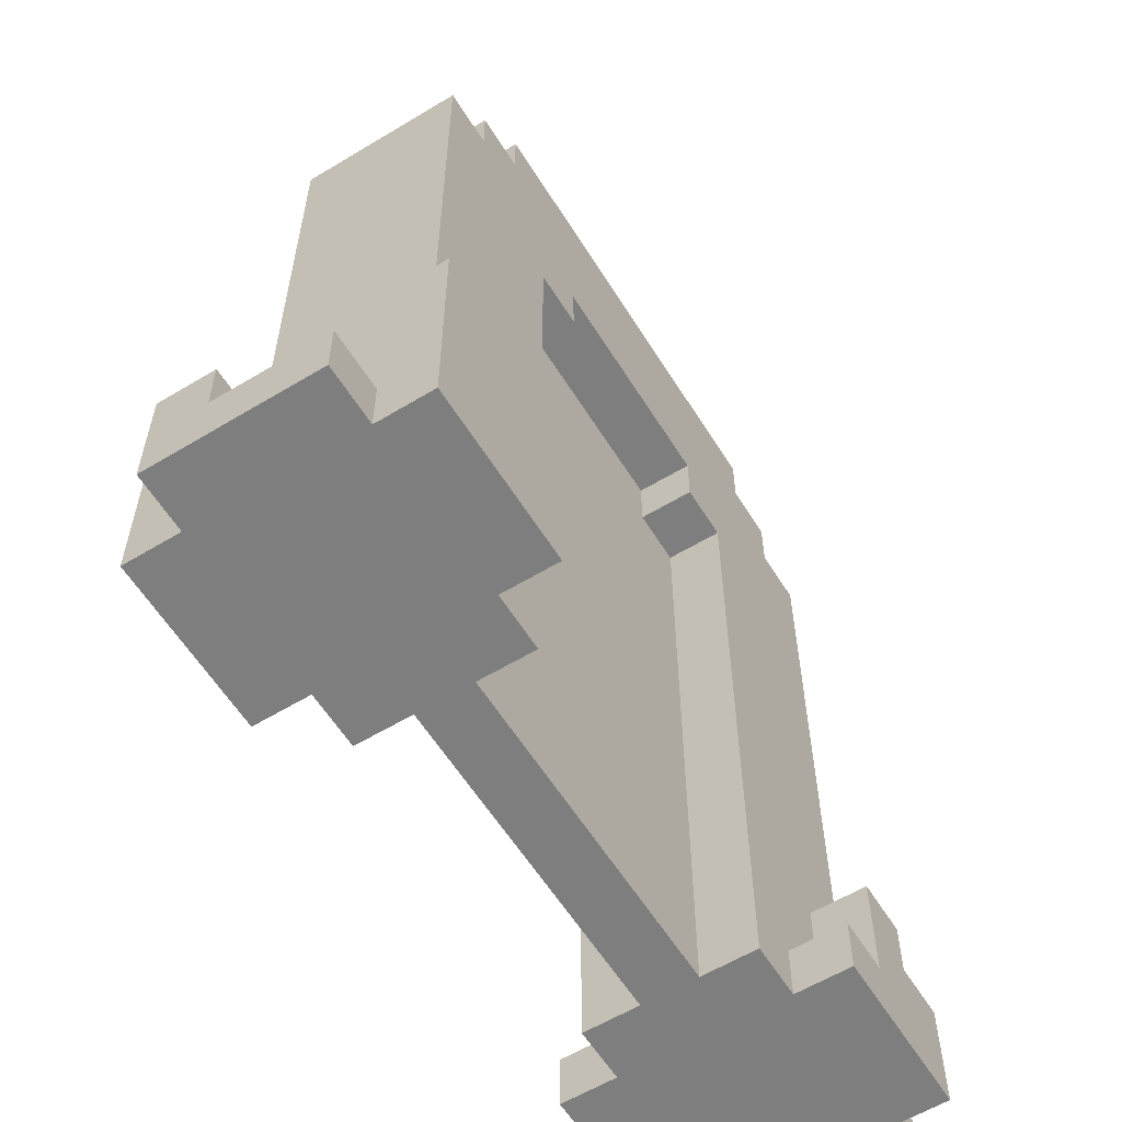
<metadata>
{"format":"obj","ext":"obj","renderer":"f3d","projection":"perspective","resolution":1024,"background":"white","views":[{"elev":-59.5,"azim":-58.2,"up":"+Y"}]}
</metadata>
<code>
o New_World_Construct__50_-36_119_to_65_319_123
v -8 0 -1
v -8 0 0
v -8 1 0
v -8 1 -1
v -7 0 0
v -7 0 -1
v -7 1 -1
v -8 2 0
v -8 2 -1
v -7 2 -1
v -7 2 0
v -7 1 0
v -8 0 1
v -8 1 1
v -7 0 1
v -7 1 1
v -8 0 2
v -8 1 2
v -7 0 2
v -7 1 2
v -7 0 -2
v -7 1 -2
v -6 0 -1
v -6 0 -2
v -6 1 -2
v -7 2 -2
v -6 2 -2
v -7 3 -1
v -7 3 -2
v -6 3 -2
v -6 2 -1
v -6 3 -1
v -7 4 -1
v -7 4 -2
v -6 4 -2
v -6 4 -1
v -6 0 0
v -7 3 0
v -6 3 0
v -6 2 0
v -6 0 1
v -7 2 1
v -6 2 1
v -6 0 2
v -7 2 2
v -6 2 2
v -7 0 3
v -7 1 3
v -6 0 3
v -6 1 3
v -7 2 3
v -6 2 3
v -7 3 3
v -7 3 2
v -6 3 2
v -6 3 3
v -7 4 3
v -7 4 2
v -6 4 2
v -6 4 3
v -5 0 -1
v -5 0 -2
v -5 1 -2
v -5 2 -2
v -5 1 -1
v -5 2 -1
v -5 0 0
v -5 3 -1
v -6 4 0
v -5 4 -1
v -6 5 0
v -6 5 -1
v -5 5 -1
v -6 6 0
v -6 6 -1
v -5 6 -1
v -6 7 0
v -6 7 -1
v -5 7 -1
v -6 8 0
v -6 8 -1
v -5 8 -1
v -6 9 0
v -6 9 -1
v -5 9 -1
v -6 10 0
v -6 10 -1
v -5 10 -1
v -6 11 0
v -6 11 -1
v -5 11 -1
v -6 12 0
v -6 12 -1
v -5 12 -1
v -6 13 0
v -6 13 -1
v -5 13 -1
v -6 14 0
v -6 14 -1
v -5 14 -1
v -5 14 0
v -5 0 1
v -6 3 1
v -6 4 1
v -6 5 1
v -6 6 1
v -6 7 1
v -6 8 1
v -6 9 1
v -6 10 1
v -6 11 1
v -6 12 1
v -6 13 1
v -6 14 1
v -5 14 1
v -5 0 2
v -5 2 2
v -5 3 2
v -5 4 2
v -6 5 2
v -5 5 2
v -6 6 2
v -5 6 2
v -6 7 2
v -5 7 2
v -6 8 2
v -5 8 2
v -6 9 2
v -5 9 2
v -6 10 2
v -5 10 2
v -6 11 2
v -5 11 2
v -6 12 2
v -5 12 2
v -6 13 2
v -5 13 2
v -6 14 2
v -5 14 2
v -5 0 3
v -5 1 3
v -5 1 2
v -5 2 3
v -4 0 -1
v -4 0 -2
v -4 1 -2
v -4 1 -1
v -4 0 0
v -4 2 -1
v -4 3 -1
v -4 4 -1
v -4 5 -1
v -4 6 -1
v -4 7 -1
v -4 8 -1
v -4 9 -1
v -4 10 -1
v -4 11 -1
v -4 12 -1
v -4 13 -1
v -4 14 -1
v -5 15 0
v -5 15 -1
v -4 15 -1
v -4 15 0
v -4 0 1
v -5 15 1
v -4 15 1
v -4 0 2
v -4 1 2
v -4 2 2
v -4 3 2
v -4 4 2
v -4 5 2
v -4 6 2
v -4 7 2
v -4 8 2
v -4 9 2
v -4 10 2
v -4 11 2
v -4 12 2
v -4 13 2
v -4 14 2
v -5 15 2
v -4 15 2
v -4 0 3
v -4 1 3
v -3 0 0
v -3 0 -1
v -3 1 -1
v -3 1 0
v -3 2 -1
v -3 2 0
v -3 3 -1
v -3 3 0
v -3 4 -1
v -3 4 0
v -3 5 -1
v -3 5 0
v -3 6 -1
v -3 6 0
v -3 7 -1
v -3 7 0
v -3 8 -1
v -3 8 0
v -3 9 -1
v -3 9 0
v -3 10 -1
v -3 10 0
v -3 11 -1
v -3 11 0
v -3 12 -1
v -3 12 0
v -3 13 -1
v -3 14 -1
v -3 15 -1
v -4 16 0
v -4 16 -1
v -3 16 -1
v -3 16 0
v -3 0 1
v -4 16 1
v -3 16 1
v -3 0 2
v -3 1 1
v -3 1 2
v -3 2 1
v -3 2 2
v -3 3 1
v -3 3 2
v -3 4 1
v -3 4 2
v -3 5 1
v -3 5 2
v -3 6 1
v -3 6 2
v -3 7 1
v -3 7 2
v -3 8 1
v -3 8 2
v -3 9 1
v -3 9 2
v -3 10 1
v -3 10 2
v -3 11 1
v -3 11 2
v -3 12 1
v -3 12 2
v -3 13 2
v -3 14 2
v -3 15 2
v -4 16 2
v -3 16 2
v -2 12 0
v -2 12 -1
v -2 13 -1
v -2 13 0
v -2 14 -1
v -2 15 -1
v -2 16 -1
v -2 16 0
v -2 0 1
v -2 0 0
v -2 1 0
v -2 1 1
v -2 2 0
v -2 2 1
v -2 3 0
v -2 3 1
v -2 4 0
v -2 4 1
v -2 5 0
v -2 5 1
v -2 6 0
v -2 6 1
v -2 7 0
v -2 7 1
v -2 8 0
v -2 8 1
v -2 9 0
v -2 9 1
v -2 10 0
v -2 10 1
v -2 11 0
v -2 11 1
v -2 12 1
v -2 16 1
v -2 12 2
v -2 13 1
v -2 13 2
v -2 14 2
v -2 15 2
v -2 16 2
v -1 13 0
v -1 13 -1
v -1 14 -1
v -1 15 -1
v -1 16 -1
v -1 16 0
v -1 0 1
v -1 0 0
v -1 1 0
v -1 1 1
v -1 2 0
v -1 2 1
v -1 3 0
v -1 3 1
v -1 4 0
v -1 4 1
v -1 5 0
v -1 5 1
v -1 6 0
v -1 6 1
v -1 7 0
v -1 7 1
v -1 8 0
v -1 8 1
v -1 9 0
v -1 9 1
v -1 10 0
v -1 10 1
v -1 11 0
v -1 11 1
v -1 12 0
v -1 12 1
v -1 13 1
v -1 16 1
v -1 13 2
v -1 14 2
v -1 15 2
v -1 16 2
v 0 13 0
v 0 13 -1
v 0 14 -1
v 0 15 -1
v 0 16 -1
v 0 16 0
v 0 0 1
v 0 0 0
v 0 1 0
v 0 1 1
v 0 2 0
v 0 2 1
v 0 3 0
v 0 3 1
v 0 4 0
v 0 4 1
v 0 5 0
v 0 5 1
v 0 6 0
v 0 6 1
v 0 7 0
v 0 7 1
v 0 8 0
v 0 8 1
v 0 9 0
v 0 9 1
v 0 10 0
v 0 10 1
v 0 11 0
v 0 11 1
v 0 12 0
v 0 12 1
v 0 13 1
v 0 16 1
v 0 13 2
v 0 14 2
v 0 15 2
v 0 16 2
v 1 13 0
v 1 13 -1
v 1 14 -1
v 1 15 -1
v 1 16 -1
v 1 16 0
v 1 0 1
v 1 0 0
v 1 1 0
v 1 1 1
v 1 2 0
v 1 2 1
v 1 3 0
v 1 3 1
v 1 4 0
v 1 4 1
v 1 5 0
v 1 5 1
v 1 6 0
v 1 6 1
v 1 7 0
v 1 7 1
v 1 8 0
v 1 8 1
v 1 9 0
v 1 9 1
v 1 10 0
v 1 10 1
v 1 11 0
v 1 11 1
v 1 12 0
v 1 12 1
v 1 13 1
v 1 16 1
v 1 13 2
v 1 14 2
v 1 15 2
v 1 16 2
v 2 13 0
v 2 13 -1
v 2 14 -1
v 2 15 -1
v 2 16 -1
v 2 16 0
v 2 0 1
v 2 0 0
v 2 1 0
v 2 1 1
v 2 2 0
v 2 2 1
v 2 3 0
v 2 3 1
v 2 4 0
v 2 4 1
v 2 5 0
v 2 5 1
v 2 6 0
v 2 6 1
v 2 7 0
v 2 7 1
v 2 8 0
v 2 8 1
v 2 9 0
v 2 9 1
v 2 10 0
v 2 10 1
v 2 11 0
v 2 11 1
v 2 12 0
v 2 12 1
v 2 13 1
v 2 16 1
v 2 13 2
v 2 14 2
v 2 15 2
v 2 16 2
v 2 12 -1
v 3 12 0
v 3 12 -1
v 3 13 -1
v 3 14 -1
v 3 15 -1
v 3 16 -1
v 3 16 0
v 3 0 1
v 3 0 0
v 3 1 0
v 3 1 1
v 3 2 0
v 3 2 1
v 3 3 0
v 3 3 1
v 3 4 0
v 3 4 1
v 3 5 0
v 3 5 1
v 3 6 0
v 3 6 1
v 3 7 0
v 3 7 1
v 3 8 0
v 3 8 1
v 3 9 0
v 3 9 1
v 3 10 0
v 3 10 1
v 3 11 0
v 3 11 1
v 3 12 1
v 3 16 1
v 2 12 2
v 3 12 2
v 3 13 2
v 3 14 2
v 3 15 2
v 3 16 2
v 3 0 -1
v 3 1 -1
v 4 0 0
v 4 0 -1
v 4 1 -1
v 3 2 -1
v 4 2 -1
v 3 3 -1
v 4 3 -1
v 3 4 -1
v 4 4 -1
v 3 5 -1
v 4 5 -1
v 3 6 -1
v 4 6 -1
v 3 7 -1
v 4 7 -1
v 3 8 -1
v 4 8 -1
v 3 9 -1
v 4 9 -1
v 3 10 -1
v 4 10 -1
v 3 11 -1
v 4 11 -1
v 4 12 -1
v 4 13 -1
v 4 14 -1
v 4 15 -1
v 4 16 -1
v 4 15 0
v 4 16 0
v 4 0 1
v 4 15 1
v 4 16 1
v 3 0 2
v 3 1 2
v 4 0 2
v 4 1 2
v 3 2 2
v 4 2 2
v 3 3 2
v 4 3 2
v 3 4 2
v 4 4 2
v 3 5 2
v 4 5 2
v 3 6 2
v 4 6 2
v 3 7 2
v 4 7 2
v 3 8 2
v 4 8 2
v 3 9 2
v 4 9 2
v 3 10 2
v 4 10 2
v 3 11 2
v 4 11 2
v 4 12 2
v 4 13 2
v 4 14 2
v 4 15 2
v 4 16 2
v 4 0 -2
v 4 1 -2
v 5 0 -1
v 5 0 -2
v 5 1 -2
v 5 1 -1
v 5 0 0
v 5 2 -1
v 5 3 -1
v 5 4 -1
v 5 5 -1
v 5 6 -1
v 5 7 -1
v 5 8 -1
v 5 9 -1
v 5 10 -1
v 5 11 -1
v 5 12 -1
v 5 13 -1
v 5 14 -1
v 5 15 -1
v 5 14 0
v 5 15 0
v 5 0 1
v 5 14 1
v 5 15 1
v 5 0 2
v 5 1 2
v 5 2 2
v 5 3 2
v 5 4 2
v 5 5 2
v 5 6 2
v 5 7 2
v 5 8 2
v 5 9 2
v 5 10 2
v 5 11 2
v 5 12 2
v 5 13 2
v 5 14 2
v 5 15 2
v 4 0 3
v 4 1 3
v 5 0 3
v 5 1 3
v 6 0 -1
v 6 0 -2
v 6 1 -2
v 5 2 -2
v 6 2 -2
v 5 3 -2
v 6 3 -2
v 6 2 -1
v 6 3 -1
v 5 4 -2
v 6 4 -2
v 6 4 -1
v 6 0 0
v 6 3 0
v 6 4 0
v 6 5 -1
v 6 5 0
v 6 6 -1
v 6 6 0
v 6 7 -1
v 6 7 0
v 6 8 -1
v 6 8 0
v 6 9 -1
v 6 9 0
v 6 10 -1
v 6 10 0
v 6 11 -1
v 6 11 0
v 6 12 -1
v 6 12 0
v 6 13 -1
v 6 13 0
v 6 14 -1
v 6 14 0
v 6 0 1
v 6 1 1
v 6 1 0
v 6 2 0
v 6 2 1
v 6 3 1
v 6 4 1
v 6 5 1
v 6 6 1
v 6 7 1
v 6 8 1
v 6 9 1
v 6 10 1
v 6 11 1
v 6 12 1
v 6 13 1
v 6 14 1
v 6 0 2
v 6 2 2
v 6 3 2
v 6 4 2
v 6 5 2
v 6 6 2
v 6 7 2
v 6 8 2
v 6 9 2
v 6 10 2
v 6 11 2
v 6 12 2
v 6 13 2
v 6 14 2
v 6 0 3
v 6 1 3
v 5 2 3
v 6 2 3
v 5 3 3
v 6 3 3
v 7 0 -1
v 7 0 -2
v 7 1 -2
v 7 1 -1
v 7 2 -2
v 7 2 -1
v 7 0 0
v 7 1 0
v 7 2 0
v 7 3 -1
v 7 3 0
v 7 0 1
v 7 1 1
v 7 0 2
v 7 2 1
v 7 1 2
v 7 2 2
v 7 0 3
v 7 1 3
v 7 2 3
v 8 0 0
v 8 0 -1
v 8 1 -1
v 8 1 0
v 8 0 1
v 8 1 1
v 8 0 2
v 8 1 2
g Wool
f 221 188 263 262
f 188 191 264 263
f 221 262 265 225
f 193 195 268 266
f 227 267 269 229
f 197 199 272 270
f 231 271 273 233
f 201 203 276 274
f 235 275 277 237
f 205 207 280 278
f 239 279 281 241
f 209 211 284 282
f 243 283 285 245
f 211 213 254 284
f 245 285 286 247
f 262 263 301 300
f 263 264 302 301
f 262 300 303 265
f 268 270 308 306
f 269 307 309 271
f 270 272 310 308
f 271 309 311 273
f 272 274 312 310
f 273 311 313 275
f 276 278 316 314
f 277 315 317 279
f 278 280 318 316
f 279 317 319 281
f 284 254 324 322
f 285 323 325 286
f 254 257 294 324
f 286 325 326 289
f 302 304 342 340
f 303 341 343 305
f 304 306 344 342
f 305 343 345 307
f 310 312 350 348
f 311 349 351 313
f 312 314 352 350
f 313 351 353 315
f 318 320 358 356
f 319 357 359 321
f 320 322 360 358
f 321 359 361 323
f 322 324 362 360
f 323 361 363 325
f 340 342 380 378
f 341 379 381 343
f 342 344 382 380
f 343 381 383 345
f 348 350 388 386
f 349 387 389 351
f 350 352 390 388
f 351 389 391 353
f 356 358 396 394
f 357 395 397 359
f 358 360 398 396
f 359 397 399 361
f 360 362 400 398
f 361 399 401 363
f 376 377 415 414
f 377 378 416 415
f 376 414 417 379
f 382 384 422 420
f 383 421 423 385
f 384 386 424 422
f 385 423 425 387
f 386 388 426 424
f 387 425 427 389
f 390 392 430 428
f 391 429 431 393
f 392 394 432 430
f 393 431 433 395
f 398 400 438 436
f 399 437 439 401
f 400 370 408 438
f 401 439 440 402
f 414 415 455 454
f 415 416 456 455
f 414 454 457 417
f 418 420 460 458
f 419 459 461 421
f 422 424 464 462
f 423 463 465 425
f 426 428 468 466
f 427 467 469 429
f 430 432 472 470
f 431 471 473 433
f 434 436 476 474
f 435 475 477 437
f 436 438 447 476
f 437 477 478 439
g Obsidian
f 37 23 61 67
f 31 32 68 66
f 39 69 36 32
f 32 36 70 68
f 69 71 72 36
f 36 72 73 70
f 71 74 75 72
f 72 75 76 73
f 74 77 78 75
f 75 78 79 76
f 77 80 81 78
f 78 81 82 79
f 80 83 84 81
f 81 84 85 82
f 83 86 87 84
f 84 87 88 85
f 86 89 90 87
f 87 90 91 88
f 89 92 93 90
f 90 93 94 91
f 92 95 96 93
f 93 96 97 94
f 95 98 99 96
f 96 99 100 97
f 98 101 100 99
f 41 37 67 102
f 43 103 39 40
f 103 104 69 39
f 104 105 71 69
f 105 106 74 71
f 106 107 77 74
f 107 108 80 77
f 108 109 83 80
f 109 110 86 83
f 110 111 89 86
f 111 112 92 89
f 112 113 95 92
f 113 114 98 95
f 114 115 101 98
f 44 41 102 116
f 46 55 103 43
f 46 117 118 55
f 55 59 104 103
f 55 118 119 59
f 59 120 105 104
f 59 119 121 120
f 120 122 106 105
f 120 121 123 122
f 122 124 107 106
f 122 123 125 124
f 124 126 108 107
f 124 125 127 126
f 126 128 109 108
f 126 127 129 128
f 128 130 110 109
f 128 129 131 130
f 130 132 111 110
f 130 131 133 132
f 132 134 112 111
f 132 133 135 134
f 134 136 113 112
f 134 135 137 136
f 136 138 114 113
f 138 139 115 114
f 136 137 139 138
f 67 61 144 148
f 65 66 149 147
f 66 68 150 149
f 68 70 151 150
f 70 73 152 151
f 73 76 153 152
f 76 79 154 153
f 79 82 155 154
f 82 85 156 155
f 85 88 157 156
f 88 91 158 157
f 91 94 159 158
f 94 97 160 159
f 97 100 161 160
f 101 162 163 100
f 100 163 164 161
f 162 165 164 163
f 102 67 148 166
f 115 167 162 101
f 167 168 165 162
f 116 102 166 169
f 142 170 171 117
f 117 171 172 118
f 118 172 173 119
f 119 173 174 121
f 121 174 175 123
f 123 175 176 125
f 125 176 177 127
f 127 177 178 129
f 129 178 179 131
f 131 179 180 133
f 133 180 181 135
f 135 181 182 137
f 137 182 183 139
f 139 184 167 115
f 184 185 168 167
f 139 183 185 184
f 148 144 189 188
f 144 147 190 189
f 188 189 190 191
f 147 149 192 190
f 191 190 192 193
f 149 150 194 192
f 193 192 194 195
f 150 151 196 194
f 195 194 196 197
f 151 152 198 196
f 197 196 198 199
f 152 153 200 198
f 199 198 200 201
f 153 154 202 200
f 201 200 202 203
f 154 155 204 202
f 203 202 204 205
f 155 156 206 204
f 205 204 206 207
f 156 157 208 206
f 207 206 208 209
f 157 158 210 208
f 209 208 210 211
f 158 159 212 210
f 211 210 212 213
f 159 160 214 212
f 160 161 215 214
f 161 164 216 215
f 165 217 218 164
f 164 218 219 216
f 217 220 219 218
f 166 148 188 221
f 168 222 217 165
f 222 223 220 217
f 169 166 221 224
f 224 221 225 226
f 169 224 226 170
f 226 225 227 228
f 170 226 228 171
f 228 227 229 230
f 171 228 230 172
f 230 229 231 232
f 172 230 232 173
f 232 231 233 234
f 173 232 234 174
f 234 233 235 236
f 174 234 236 175
f 236 235 237 238
f 175 236 238 176
f 238 237 239 240
f 176 238 240 177
f 240 239 241 242
f 177 240 242 178
f 242 241 243 244
f 178 242 244 179
f 244 243 245 246
f 179 244 246 180
f 246 245 247 248
f 180 246 248 181
f 181 248 249 182
f 182 249 250 183
f 183 250 251 185
f 185 252 222 168
f 252 253 223 222
f 185 251 253 252
f 213 212 255 254
f 212 214 256 255
f 254 255 256 257
f 214 215 258 256
f 215 216 259 258
f 216 219 260 259
f 220 261 260 219
f 223 287 261 220
f 248 247 286 288
f 288 286 289 290
f 248 288 290 249
f 249 290 291 250
f 250 291 292 251
f 253 293 287 223
f 251 292 293 253
f 257 256 295 294
f 256 258 296 295
f 258 259 297 296
f 259 260 298 297
f 261 299 298 260
f 287 327 299 261
f 290 289 326 328
f 290 328 329 291
f 291 329 330 292
f 293 331 327 287
f 292 330 331 293
f 294 295 333 332
f 295 296 334 333
f 296 297 335 334
f 297 298 336 335
f 299 337 336 298
f 327 365 337 299
f 328 326 364 366
f 328 366 367 329
f 329 367 368 330
f 331 369 365 327
f 330 368 369 331
f 332 333 371 370
f 333 334 372 371
f 334 335 373 372
f 335 336 374 373
f 337 375 374 336
f 365 403 375 337
f 366 364 402 404
f 366 404 405 367
f 367 405 406 368
f 369 407 403 365
f 368 406 407 369
f 370 371 409 408
f 371 372 410 409
f 372 373 411 410
f 373 374 412 411
f 375 413 412 374
f 403 441 413 375
f 404 402 440 442
f 404 442 443 405
f 405 443 444 406
f 407 445 441 403
f 406 444 445 407
f 438 408 409 446
f 438 446 448 447
f 446 409 449 448
f 409 410 450 449
f 410 411 451 450
f 411 412 452 451
f 413 453 452 412
f 441 479 453 413
f 480 442 440 439
f 480 439 478 481
f 480 481 482 442
f 442 482 483 443
f 443 483 484 444
f 445 485 479 441
f 444 484 485 445
f 455 456 487 486
f 455 486 489 488
f 486 487 490 489
f 456 458 491 487
f 487 491 492 490
f 458 460 493 491
f 491 493 494 492
f 460 462 495 493
f 493 495 496 494
f 462 464 497 495
f 495 497 498 496
f 464 466 499 497
f 497 499 500 498
f 466 468 501 499
f 499 501 502 500
f 468 470 503 501
f 501 503 504 502
f 470 472 505 503
f 503 505 506 504
f 472 474 507 505
f 505 507 508 506
f 474 476 509 507
f 507 509 510 508
f 476 447 448 509
f 509 448 511 510
f 448 449 512 511
f 449 450 513 512
f 450 451 514 513
f 451 452 515 514
f 516 514 515 517
f 453 517 515 452
f 454 455 488 518
f 519 516 517 520
f 479 520 517 453
f 521 522 457 454
f 521 454 518 523
f 521 523 524 522
f 522 525 459 457
f 522 524 526 525
f 525 527 461 459
f 525 526 528 527
f 527 529 463 461
f 527 528 530 529
f 529 531 465 463
f 529 530 532 531
f 531 533 467 465
f 531 532 534 533
f 533 535 469 467
f 533 534 536 535
f 535 537 471 469
f 535 536 538 537
f 537 539 473 471
f 537 538 540 539
f 539 541 475 473
f 539 540 542 541
f 541 543 477 475
f 541 542 544 543
f 543 481 478 477
f 543 544 545 481
f 481 545 546 482
f 482 546 547 483
f 483 547 548 484
f 548 519 520 549
f 485 549 520 479
f 484 548 549 485
f 488 489 552 556
f 490 492 557 555
f 492 494 558 557
f 494 496 559 558
f 496 498 560 559
f 498 500 561 560
f 500 502 562 561
f 502 504 563 562
f 504 506 564 563
f 506 508 565 564
f 508 510 566 565
f 510 511 567 566
f 511 512 568 567
f 512 513 569 568
f 513 514 570 569
f 571 569 570 572
f 516 572 570 514
f 518 488 556 573
f 574 571 572 575
f 519 575 572 516
f 523 518 573 576
f 524 577 578 526
f 526 578 579 528
f 528 579 580 530
f 530 580 581 532
f 532 581 582 534
f 534 582 583 536
f 536 583 584 538
f 538 584 585 540
f 540 585 586 542
f 542 586 587 544
f 544 587 588 545
f 545 588 589 546
f 546 589 590 547
f 590 574 575 591
f 548 591 575 519
f 547 590 591 548
f 556 552 596 608
f 609 604 607 610
f 559 560 611 607
f 610 607 611 612
f 560 561 613 611
f 612 611 613 614
f 561 562 615 613
f 614 613 615 616
f 562 563 617 615
f 616 615 617 618
f 563 564 619 617
f 618 617 619 620
f 564 565 621 619
f 620 619 621 622
f 565 566 623 621
f 622 621 623 624
f 566 567 625 623
f 624 623 625 626
f 567 568 627 625
f 626 625 627 628
f 568 569 629 627
f 628 627 629 630
f 571 630 629 569
f 573 556 608 631
f 632 633 634 635
f 635 634 609 636
f 636 609 610 637
f 637 610 612 638
f 638 612 614 639
f 639 614 616 640
f 640 616 618 641
f 641 618 620 642
f 642 620 622 643
f 643 622 624 644
f 644 624 626 645
f 645 626 628 646
f 646 628 630 647
f 574 647 630 571
f 576 573 631 648
f 649 635 636 650
f 650 636 637 651
f 579 650 651 580
f 651 637 638 652
f 580 651 652 581
f 652 638 639 653
f 581 652 653 582
f 653 639 640 654
f 582 653 654 583
f 654 640 641 655
f 583 654 655 584
f 655 641 642 656
f 584 655 656 585
f 656 642 643 657
f 585 656 657 586
f 657 643 644 658
f 586 657 658 587
f 658 644 645 659
f 587 658 659 588
f 659 645 646 660
f 588 659 660 589
f 660 646 647 661
f 590 661 647 574
f 589 660 661 590
g Netherrack
f 2 3 4 1
f 2 1 6 5
f 1 4 7 6
f 3 8 9 4
f 4 9 10 7
f 8 11 10 9
f 3 12 11 8
f 13 14 3 2
f 13 2 5 15
f 14 16 12 3
f 17 18 14 13
f 17 13 15 19
f 18 20 16 14
f 17 19 20 18
f 6 7 22 21
f 6 21 24 23
f 21 22 25 24
f 7 10 26 22
f 22 26 27 25
f 10 28 29 26
f 26 29 30 27
f 31 27 30 32
f 28 33 34 29
f 29 34 35 30
f 32 30 35 36
f 33 36 35 34
f 28 32 36 33
f 5 6 23 37
f 11 38 28 10
f 38 39 32 28
f 11 40 39 38
f 15 5 37 41
f 16 42 11 12
f 42 43 40 11
f 19 15 41 44
f 20 45 42 16
f 45 46 43 42
f 47 48 20 19
f 47 19 44 49
f 47 49 50 48
f 48 51 45 20
f 48 50 52 51
f 51 53 54 45
f 45 54 55 46
f 52 46 55 56
f 51 52 56 53
f 53 57 58 54
f 54 58 59 55
f 56 55 59 60
f 57 60 59 58
f 53 56 60 57
f 23 24 62 61
f 24 25 63 62
f 25 27 64 63
f 65 63 64 66
f 31 66 64 27
f 49 44 116 140
f 49 140 141 50
f 141 142 117 143
f 52 143 117 46
f 50 141 143 52
f 61 62 145 144
f 62 63 146 145
f 144 145 146 147
f 65 147 146 63
f 140 116 169 186
f 186 169 170 187
f 141 187 170 142
f 140 186 187 141
f 489 490 551 550
f 489 550 553 552
f 550 551 554 553
f 490 555 554 551
f 592 593 524 523
f 592 523 576 594
f 593 595 577 524
f 592 594 595 593
f 552 553 597 596
f 553 554 598 597
f 555 557 599 554
f 554 599 600 598
f 557 558 601 599
f 599 601 602 600
f 603 600 602 604
f 558 559 605 601
f 601 605 606 602
f 604 602 606 607
f 559 607 606 605
f 594 576 648 662
f 594 662 663 595
f 595 664 578 577
f 595 663 665 664
f 664 666 579 578
f 665 649 650 667
f 666 667 650 579
f 664 665 667 666
f 596 597 669 668
f 597 598 670 669
f 668 669 670 671
f 598 600 672 670
f 671 670 672 673
f 603 673 672 600
f 608 596 668 674
f 675 671 673 676
f 633 675 676 634
f 603 604 677 673
f 676 673 677 678
f 609 678 677 604
f 634 676 678 609
f 631 608 674 679
f 632 680 675 633
f 648 631 679 681
f 632 635 682 680
f 683 680 682 684
f 649 684 682 635
f 662 648 681 685
f 685 681 683 686
f 662 685 686 663
f 686 683 684 687
f 665 687 684 649
f 663 686 687 665
f 674 668 689 688
f 668 671 690 689
f 688 689 690 691
f 675 691 690 671
f 679 674 688 692
f 692 688 691 693
f 680 693 691 675
f 681 679 692 694
f 694 692 693 695
f 683 695 693 680
f 681 694 695 683
g Concrete
f 191 193 266 264
f 225 265 267 227
f 195 197 270 268
f 229 269 271 231
f 199 201 274 272
f 233 273 275 235
f 203 205 278 276
f 237 277 279 239
f 207 209 282 280
f 241 281 283 243
f 264 266 304 302
f 265 303 305 267
f 266 268 306 304
f 267 305 307 269
f 274 276 314 312
f 275 313 315 277
f 280 282 320 318
f 281 319 321 283
f 282 284 322 320
f 283 321 323 285
f 300 301 339 338
f 301 302 340 339
f 300 338 341 303
f 306 308 346 344
f 307 345 347 309
f 308 310 348 346
f 309 347 349 311
f 314 316 354 352
f 315 353 355 317
f 316 318 356 354
f 317 355 357 319
f 324 294 332 362
f 325 363 364 326
f 338 339 377 376
f 339 340 378 377
f 338 376 379 341
f 344 346 384 382
f 345 383 385 347
f 346 348 386 384
f 347 385 387 349
f 352 354 392 390
f 353 391 393 355
f 354 356 394 392
f 355 393 395 357
f 362 332 370 400
f 363 401 402 364
f 378 380 418 416
f 379 417 419 381
f 380 382 420 418
f 381 419 421 383
f 388 390 428 426
f 389 427 429 391
f 394 396 434 432
f 395 433 435 397
f 396 398 436 434
f 397 435 437 399
f 416 418 458 456
f 417 457 459 419
f 420 422 462 460
f 421 461 463 423
f 424 426 466 464
f 425 465 467 427
f 428 430 470 468
f 429 469 471 431
f 432 434 474 472
f 433 473 475 435

</code>
